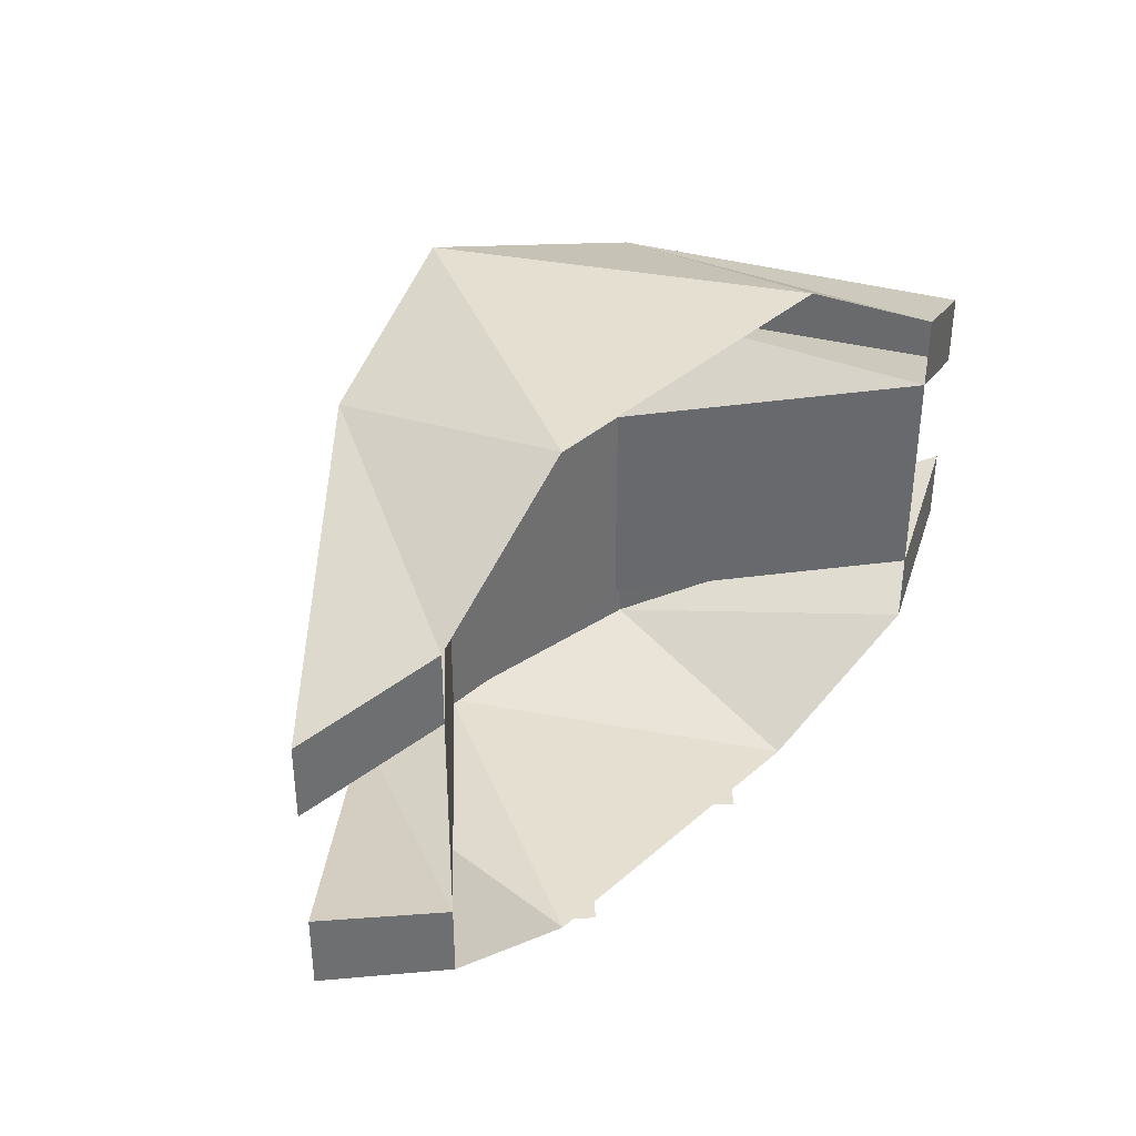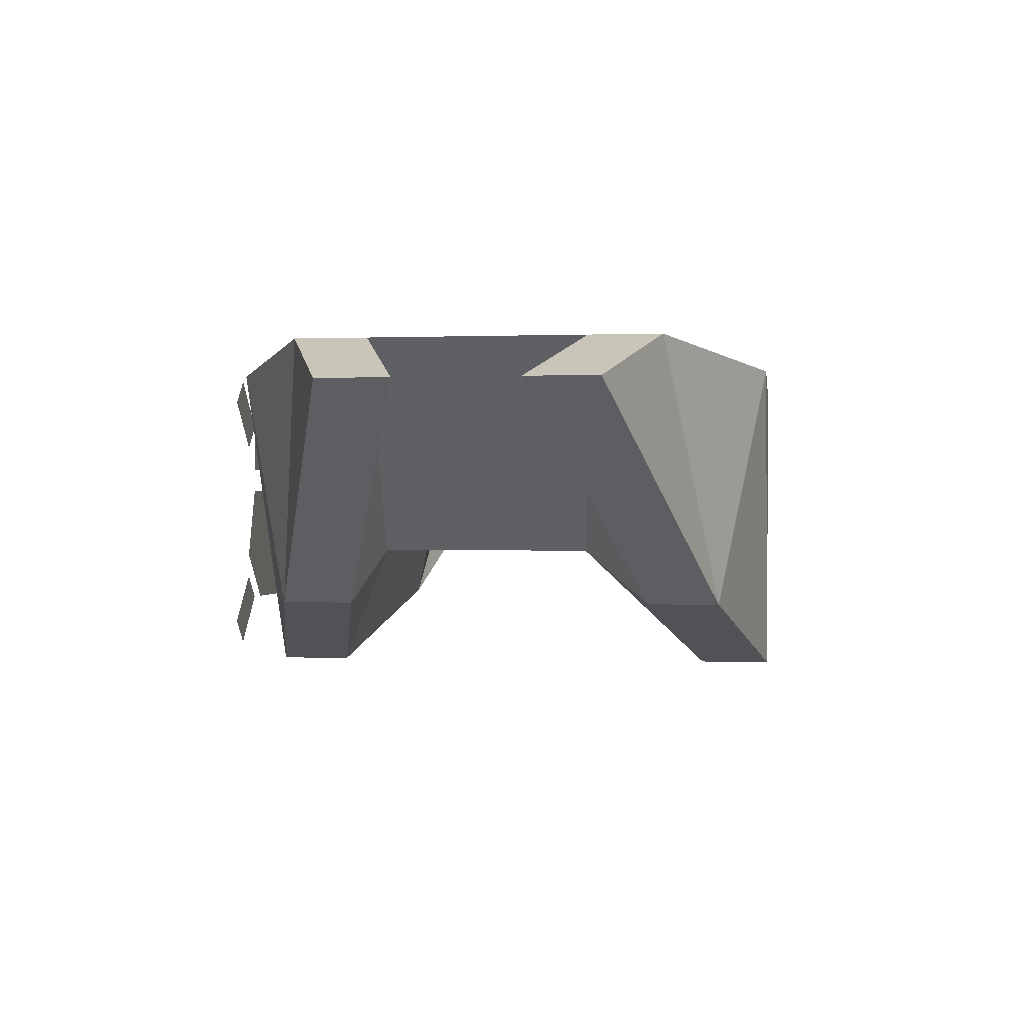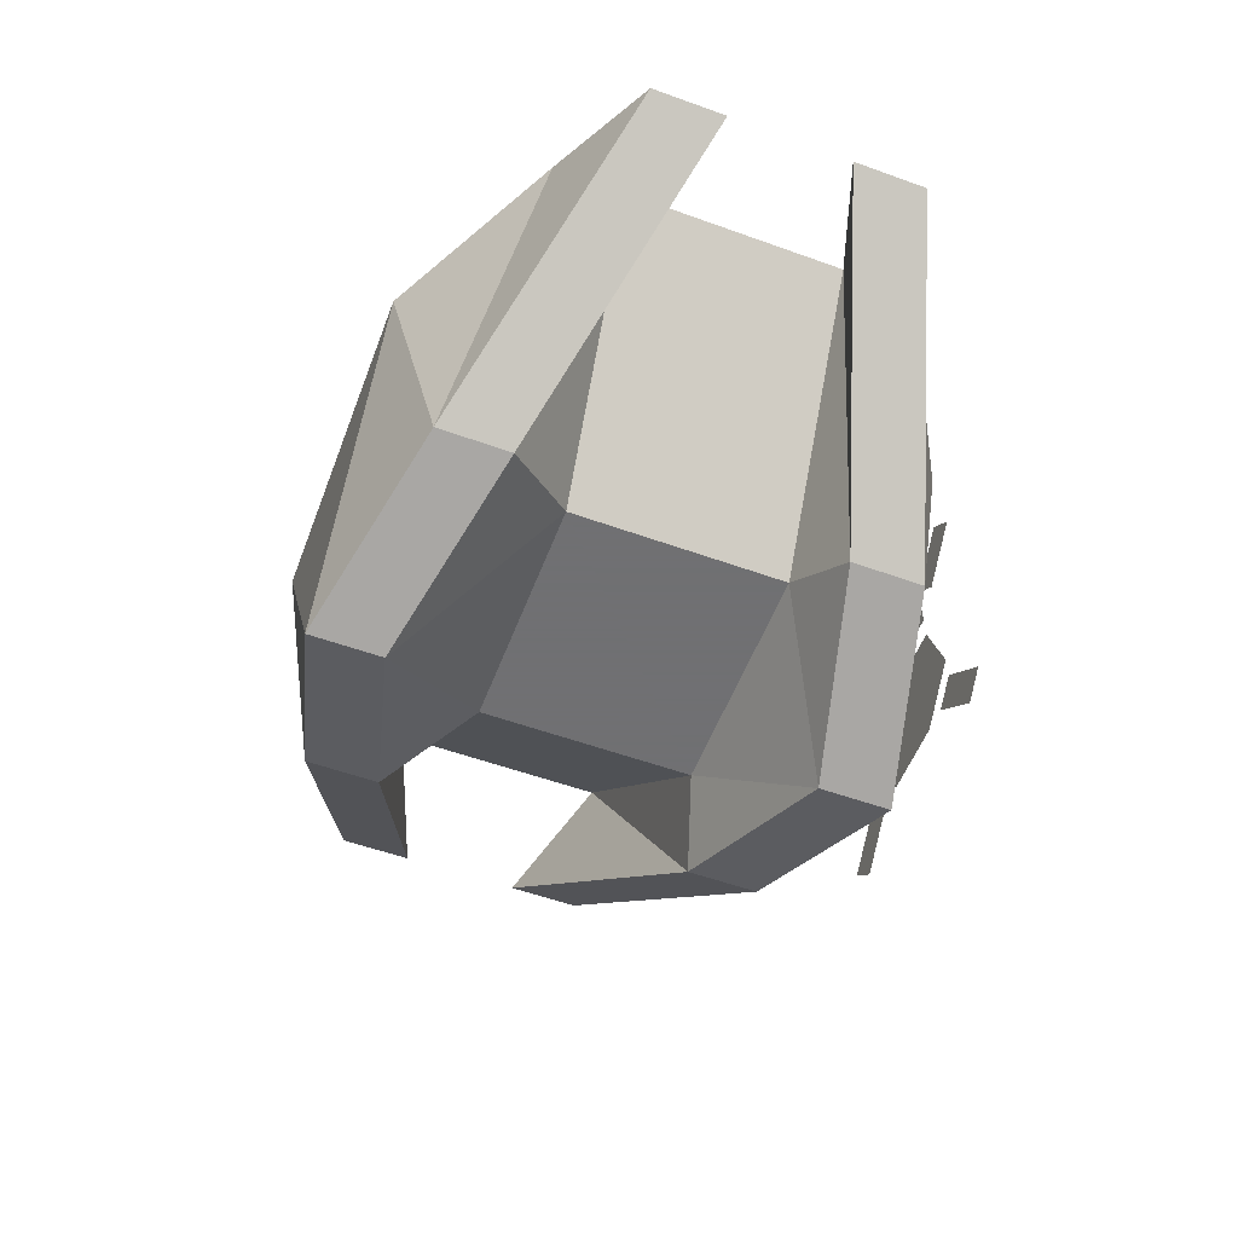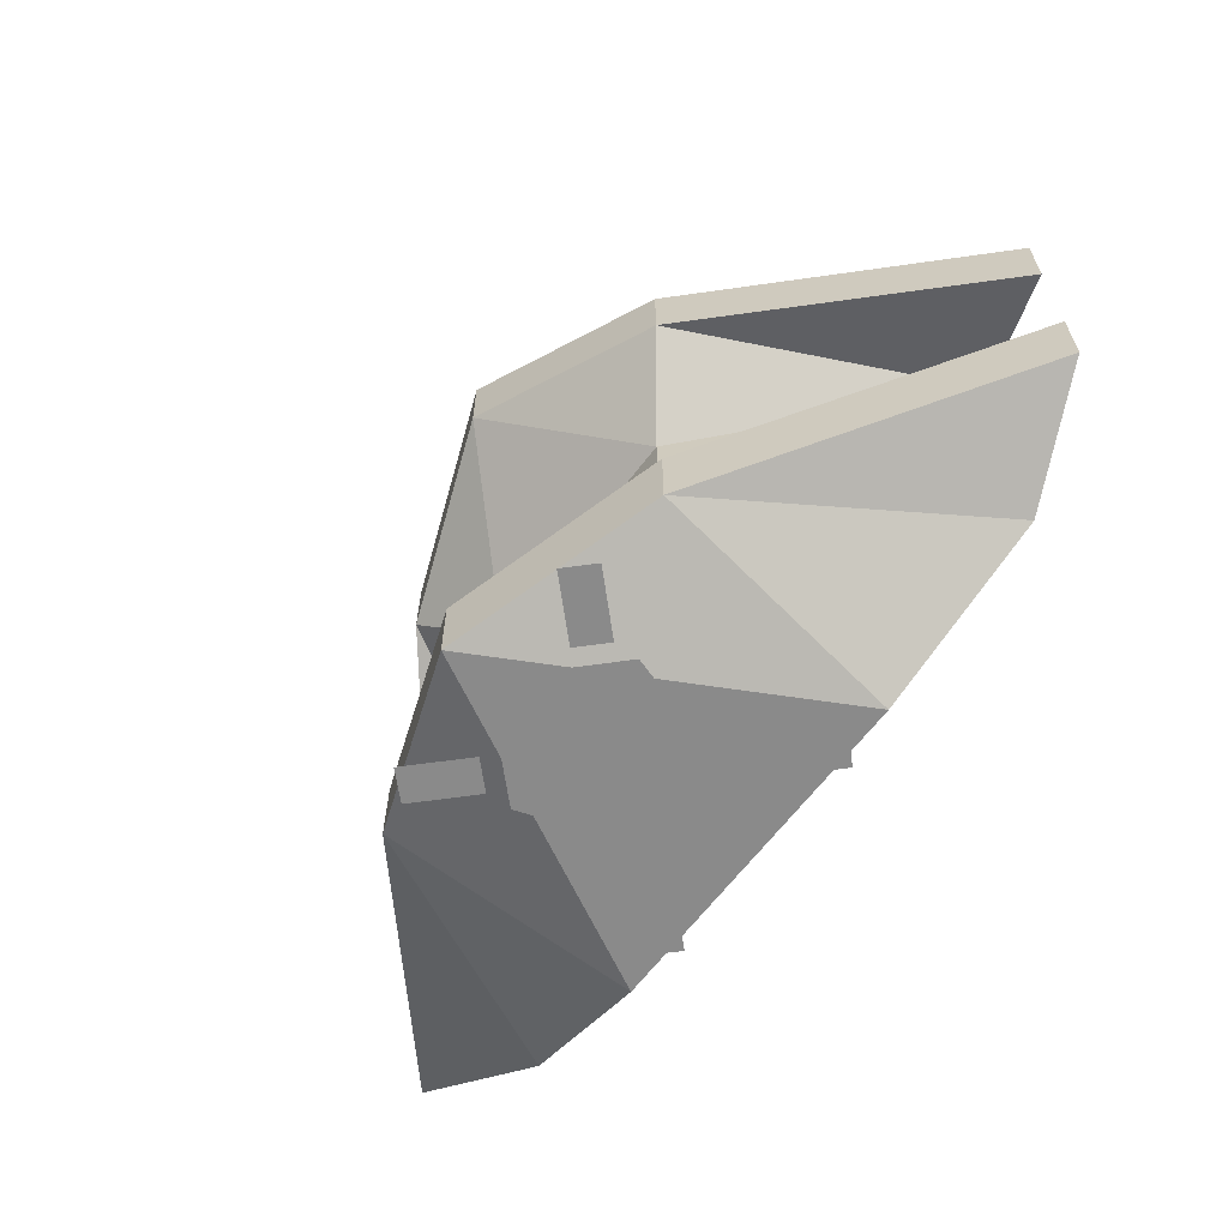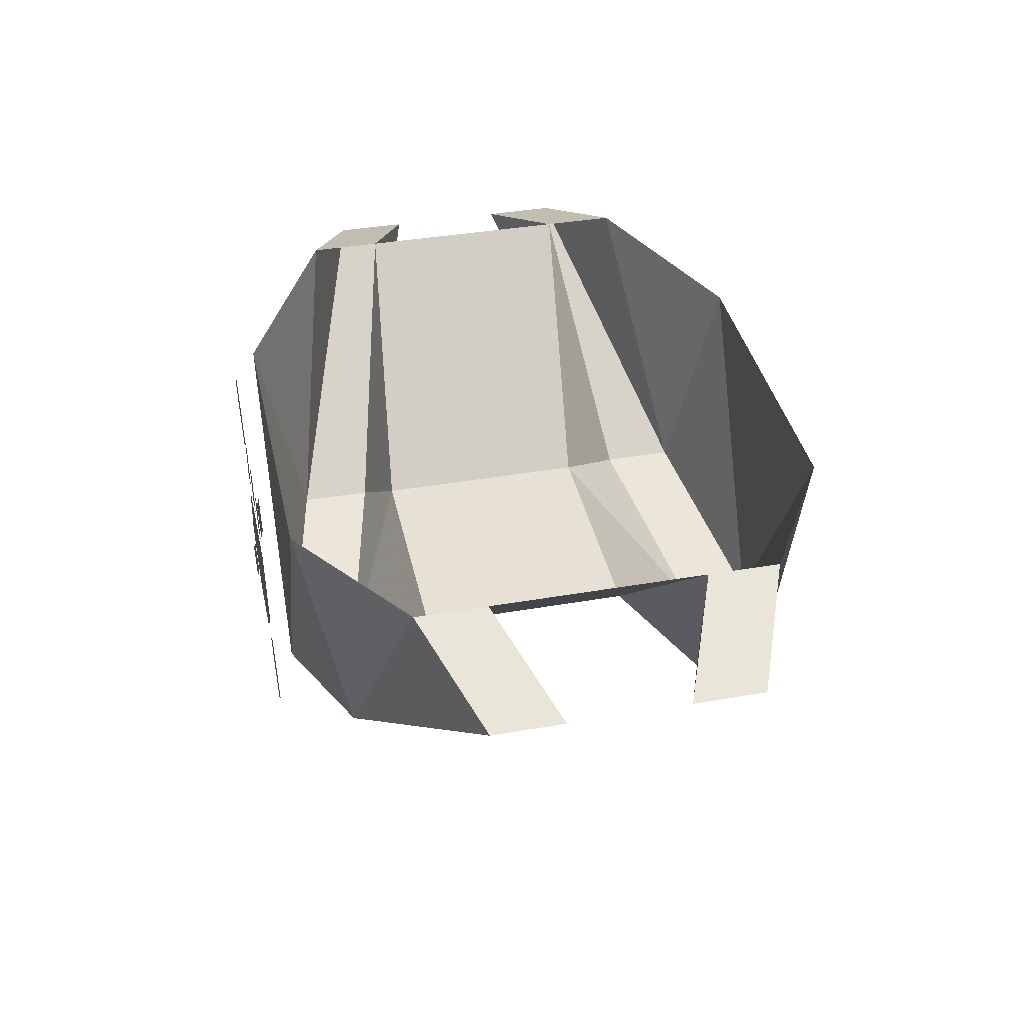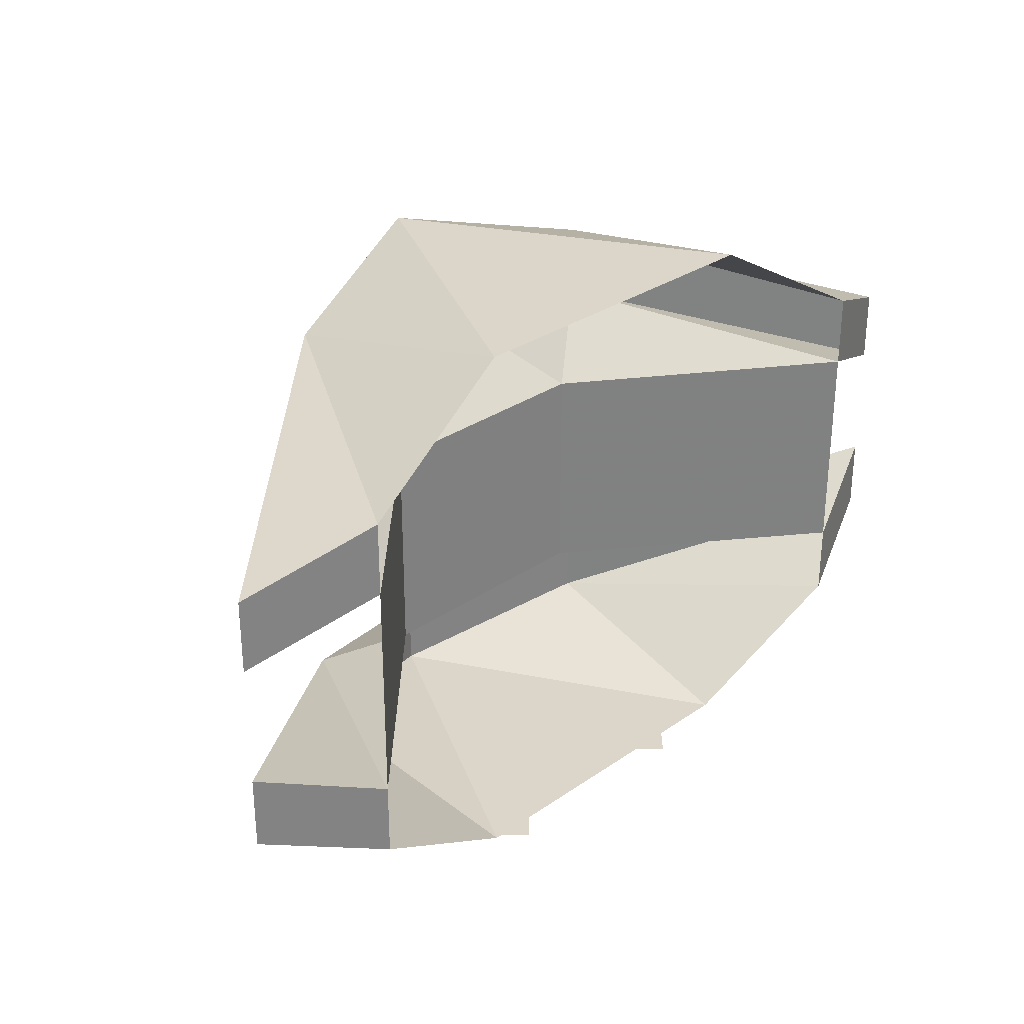
<metadata>
{"format":"obj","ext":"obj","renderer":"f3d","projection":"perspective","resolution":1024,"background":"white","views":[{"elev":37.5,"azim":131.9,"up":"+Z"},{"elev":-0.3,"azim":-82.1,"up":"+Y"},{"elev":-55.0,"azim":69.2,"up":"+Y"},{"elev":-63.4,"azim":53.1,"up":"+Z"},{"elev":39.0,"azim":-102.3,"up":"+Y"},{"elev":29.8,"azim":134.7,"up":"+Z"}]}
</metadata>
<code>
v -0.1016 -0.5859 -0.4375
v -0.07031 -0.4922 -0.4375
v 0.08594 -0.4922 -0.4375
v 0.1172 -0.5859 -0.4375
v 0.05469 -0.6484 -0.4375
v -0.03906 -0.6484 -0.4375
v -0.07031 -0.3984 -0.4375
v -0.03906 -0.3984 -0.4375
v -0.03906 -0.4609 -0.4375
v -0.07031 -0.4609 -0.4375
v -0.007812 -0.4609 -0.4375
v -0.007812 -0.3984 -0.4375
v 0.02344 -0.3984 -0.4375
v 0.02344 -0.4609 -0.4375
v 0.05469 -0.4609 -0.4375
v 0.05469 -0.3984 -0.4375
v 0.08594 -0.3984 -0.4375
v 0.08594 -0.4609 -0.4375
v 0.08594 -0.6484 -0.4375
v 0.1172 -0.6172 -0.4375
v 0.1797 -0.6797 -0.4375
v 0.1484 -0.7109 -0.4375
v -0.1328 -0.7109 -0.4375
v -0.1641 -0.6797 -0.4375
v -0.1016 -0.6172 -0.4375
v -0.07031 -0.6484 -0.4375
v -0.1016 -0.4297 -0.4375
v -0.1641 -0.3672 -0.4375
v -0.1328 -0.3359 -0.4375
v 0.1484 -0.3359 -0.4375
v 0.1797 -0.3672 -0.4375
v 0.1172 -0.4297 -0.4375
v 0.2422 -0.6484 -0.3438
v -0.007812 -0.7422 -0.4062
v 0.2109 -0.3359 -0.4062
v 0.4297 -0.3047 -0.2812
v 0.5859 -0.3672 -0.2188
v 0.5859 -0.3672 -0.125
v 0.2422 -0.6484 -0.25
v -0.007812 -0.7422 -0.3125
v -0.2578 -0.6484 -0.3438
v -0.2266 -0.3359 -0.4062
v 0.1484 -0.5781 -0.2188
v 0.4297 -0.3047 -0.1875
v 0.4297 -0.3047 0.09375
v 0.1484 -0.5781 0.0625
v -0.1641 -0.5781 -0.2188
v -0.2578 -0.6484 -0.25
v -0.6016 -0.3672 -0.2188
v -0.4453 -0.3047 -0.2812
v -0.4453 -0.3047 -0.1875
v -0.6016 -0.3672 -0.125
v 0.2109 -0.3359 0.3125
v -0.007812 -0.7422 0.3125
v 0.2422 -0.6484 0.25
v 0.4297 -0.3047 0.1875
v 0.5859 -0.3672 0.125
v 0.5859 -0.3672 0.03125
v 0.2422 -0.6484 0.1562
v -0.007812 -0.7422 0.2188
v -0.1641 -0.5781 0.0625
v -0.4453 -0.3047 0.09375
v -0.2578 -0.6484 0.1562
v -0.6016 -0.3672 0.03125
v -0.4453 -0.3047 0.1875
v -0.6016 -0.3672 0.125
v -0.2578 -0.6484 0.25
v -0.2266 -0.3359 0.3125
f 1 2 3
f 1 3 4
f 1 4 5
f 1 5 6
f 7 8 9
f 7 9 10
f 11 12 13
f 11 13 14
f 15 16 17
f 15 17 18
f 19 20 21
f 19 21 22
f 23 24 25
f 23 25 26
f 7 27 28
f 7 28 29
f 30 31 32
f 30 32 17
f 33 34 35
f 33 35 36
f 33 36 37
f 33 37 38
f 33 38 39
f 33 39 34
f 34 39 40
f 34 40 41
f 34 41 42
f 34 42 35
f 43 40 39
f 43 39 44
f 43 44 45
f 43 45 46
f 43 46 47
f 43 47 40
f 40 47 48
f 40 48 41
f 41 48 49
f 41 49 50
f 41 50 42
f 44 39 38
f 44 38 36
f 36 38 37
f 48 47 51
f 48 51 52
f 48 52 49
f 49 52 51
f 49 51 50
f 53 54 55
f 53 55 56
f 56 55 57
f 56 57 45
f 45 57 58
f 45 58 59
f 45 59 46
f 46 59 60
f 46 60 61
f 46 61 47
f 47 61 51
f 51 61 62
f 62 61 63
f 62 63 64
f 62 64 65
f 65 64 66
f 65 66 67
f 65 67 68
f 68 67 54
f 68 54 53
f 60 59 55
f 60 55 54
f 60 54 63
f 60 63 61
f 59 58 57
f 59 57 55
f 54 67 63
f 63 67 64
f 64 67 66

</code>
